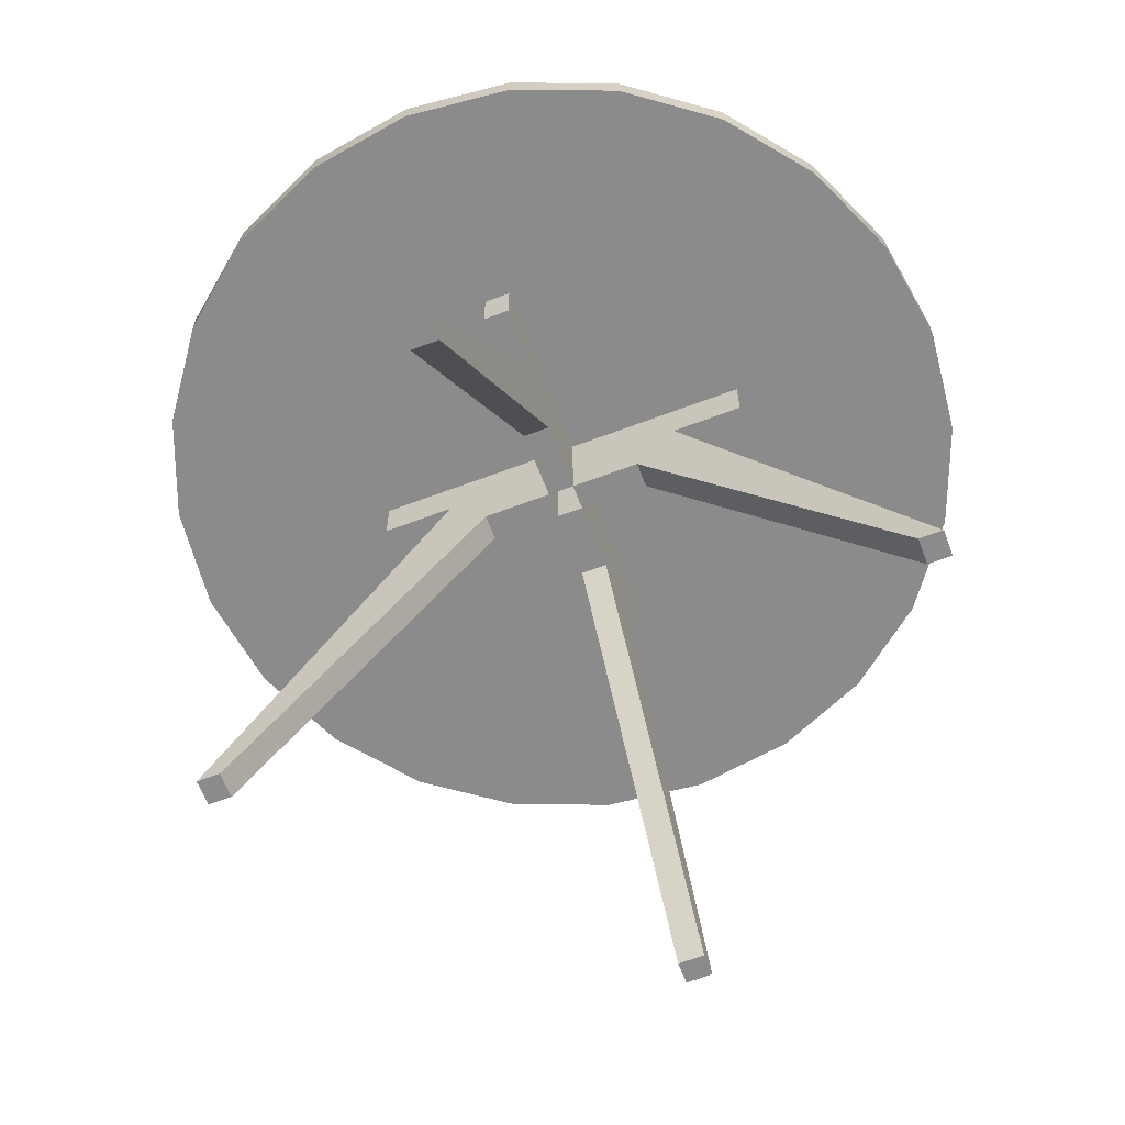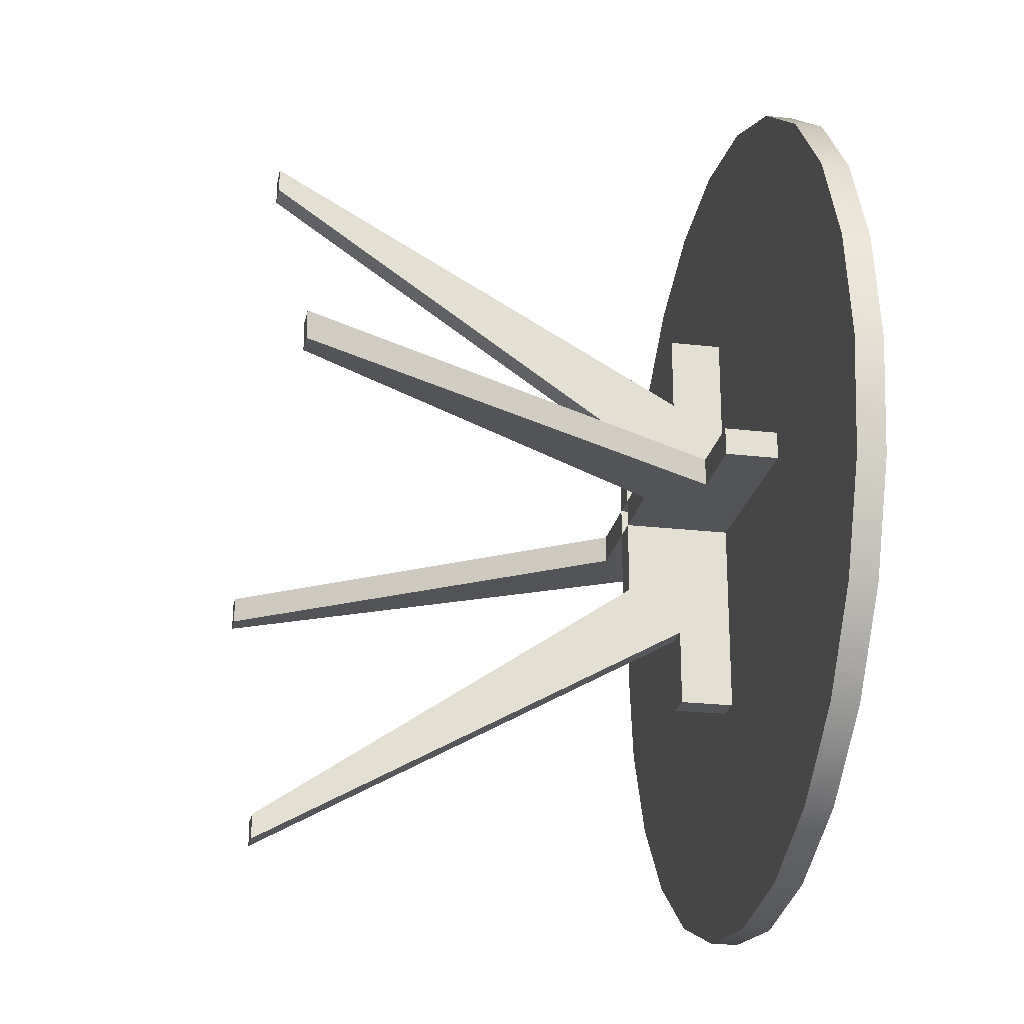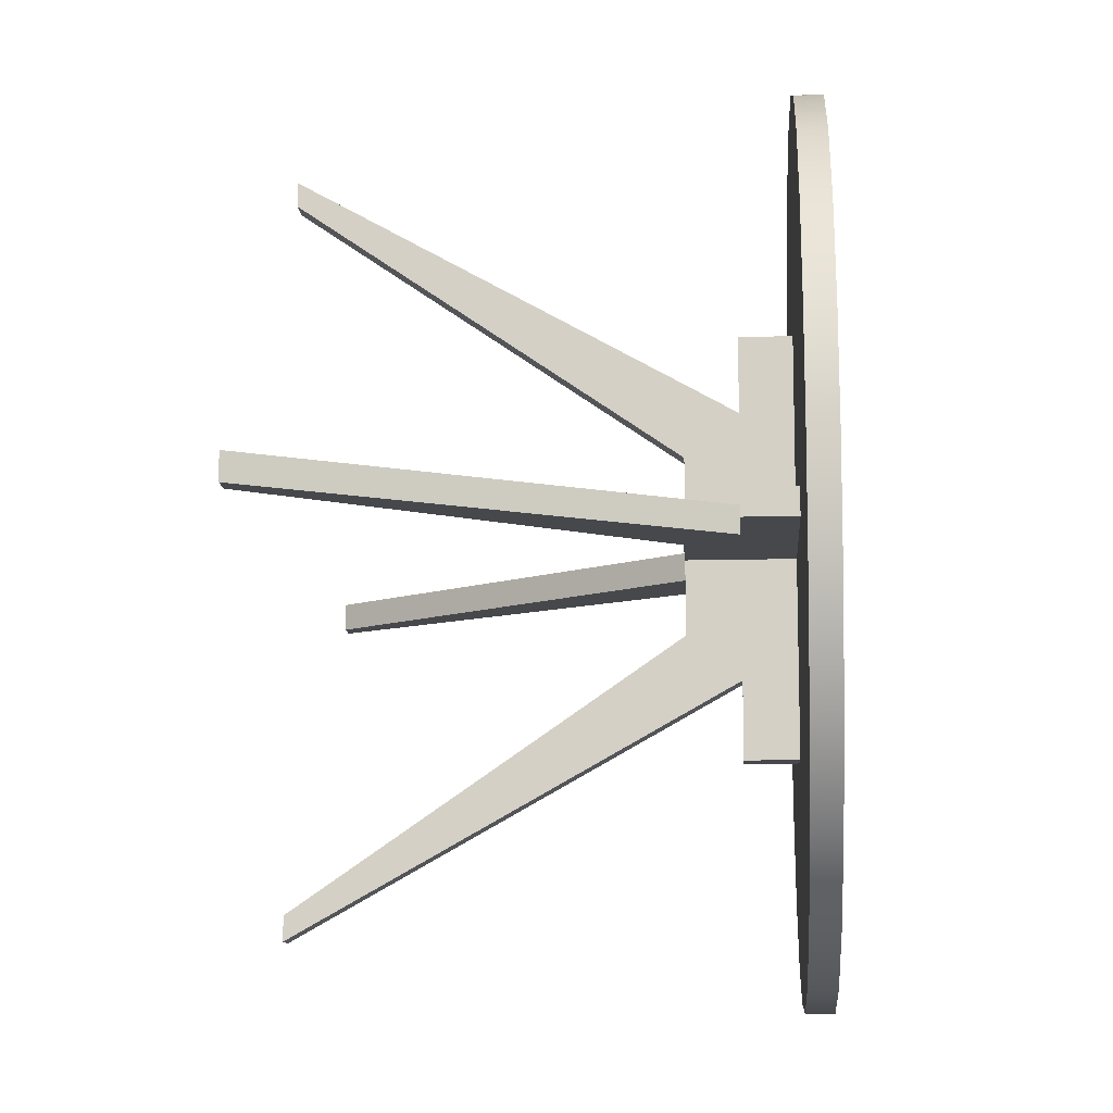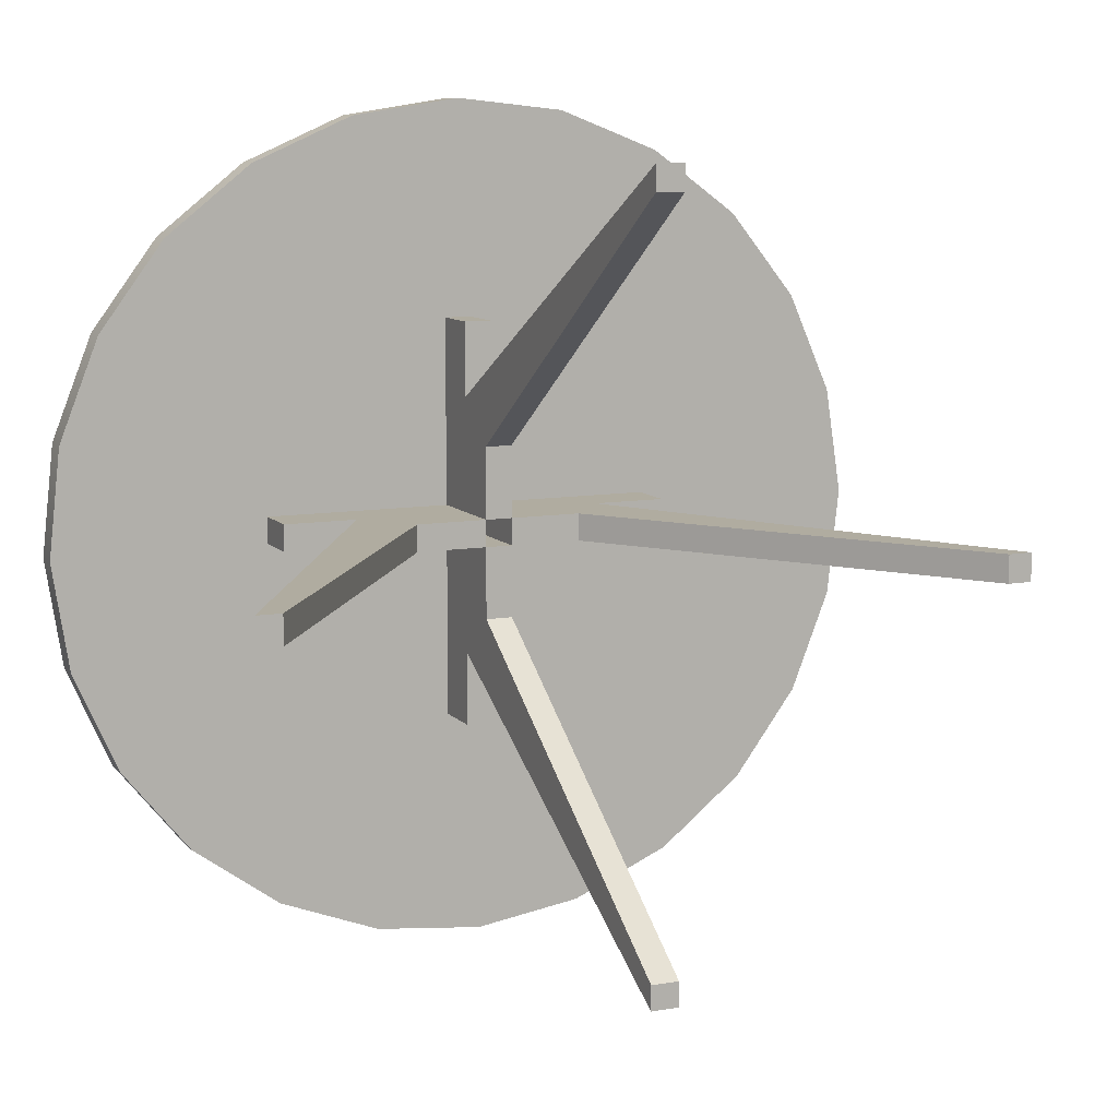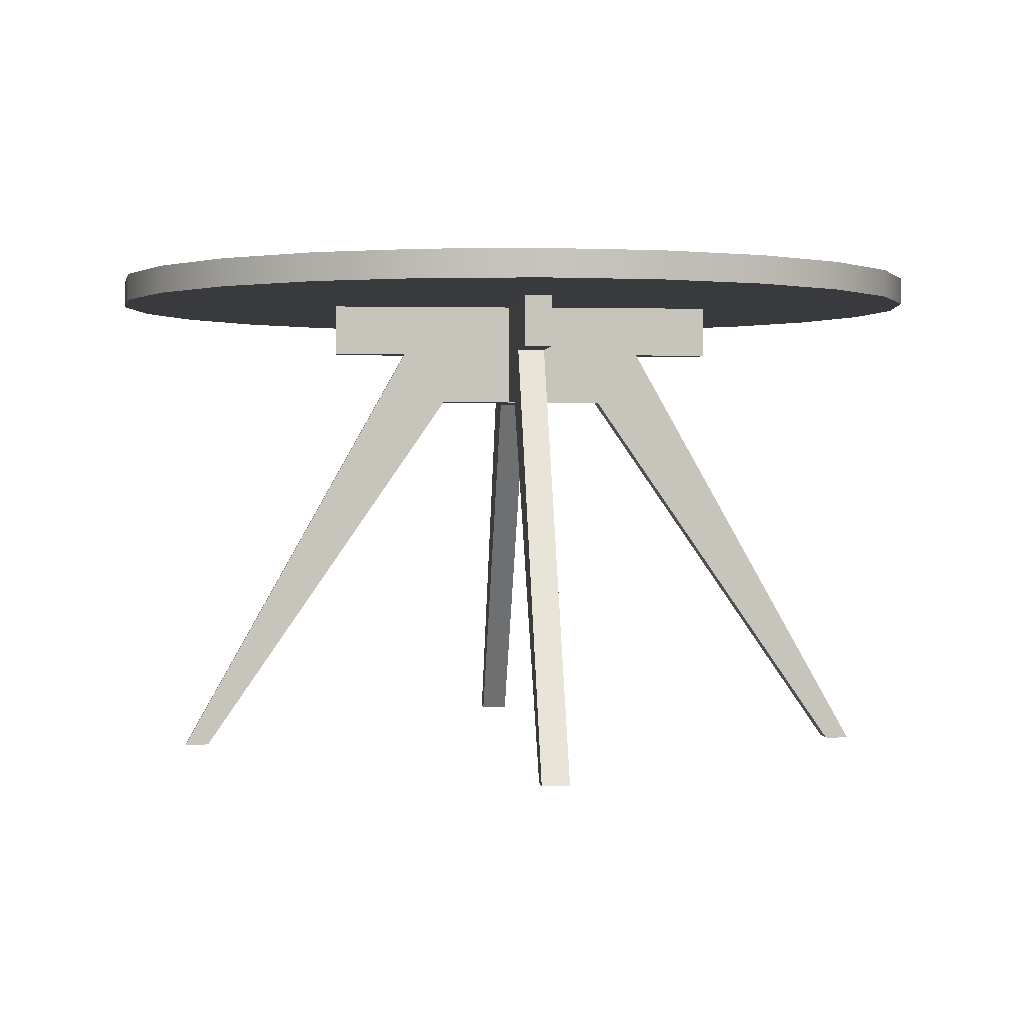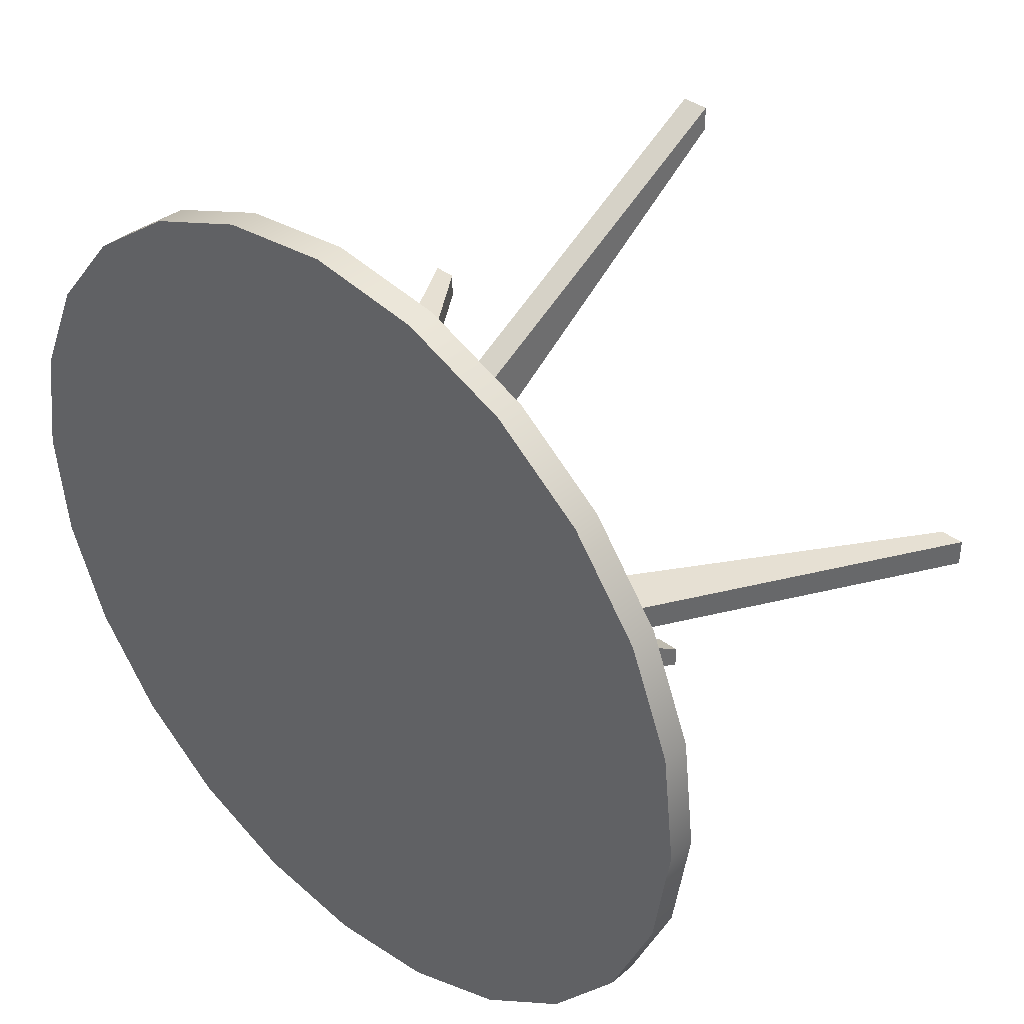
<metadata>
{"format":"obj","ext":"obj","renderer":"f3d","projection":"perspective","resolution":1024,"background":"white","views":[{"elev":-63.9,"azim":-69.1,"up":"+Y"},{"elev":-23.4,"azim":79.0,"up":"+Z"},{"elev":-11.4,"azim":94.0,"up":"+Z"},{"elev":9.9,"azim":-23.9,"up":"+Z"},{"elev":1.2,"azim":-95.2,"up":"+Y"},{"elev":38.3,"azim":-136.7,"up":"+Z"}]}
</metadata>
<code>
v  18 27.76 -17.13
v  12.92 27.76 -21.16
v  12.92 29.34 -21.16
v  18 29.34 -17.13
v  6.954 27.76 -23.76
v  6.954 29.34 -23.76
v  -23.96 29.34 -6.896
v  -24.94 29.34 -0.5125
v  -24.22 29.34 5.906
v  -21.86 29.34 11.92
v  -21.34 29.34 -12.81
v  -18 29.34 17.13
v  -17.27 29.34 -17.85
v  -12.92 29.34 21.16
v  -12.02 29.34 -21.67
v  -6.954 29.34 23.76
v  -5.956 29.34 -24.02
v  -0.5168 29.34 24.73
v  0.5168 29.34 -24.73
v  5.956 29.34 24.02
v  12.02 29.34 21.67
v  17.27 29.34 17.85
v  21.34 29.34 12.81
v  21.86 29.34 -11.92
v  23.96 29.34 6.896
v  24.22 29.34 -5.906
v  24.94 29.34 0.5125
v  -12.02 27.76 -21.67
v  -17.27 27.76 -17.85
v  -21.34 27.76 -12.81
v  17.27 27.76 17.85
v  21.34 27.76 12.81
v  23.96 27.76 6.896
v  24.94 27.76 0.5125
v  0.5168 27.76 -24.73
v  24.22 27.76 -5.906
v  -24.22 27.76 5.906
v  -21.86 27.76 11.92
v  21.86 27.76 -11.92
v  -5.956 27.76 -24.02
v  -24.94 27.76 -0.5125
v  -23.96 27.76 -6.896
v  -18 27.76 17.13
v  -12.92 27.76 21.16
v  -6.954 27.76 23.76
v  -0.5168 27.76 24.73
v  5.956 27.76 24.02
v  12.02 27.76 21.67
g Group_002
f 1 2 3 4
f 2 5 6 3
f 7 8 9 10
f 11 7 10 12
f 13 11 12 14
f 15 13 14 16
f 17 15 16 18
f 19 17 18 20
f 6 19 20 21
f 3 6 21 22
f 4 3 22 23
f 24 4 23 25
f 26 24 25 27
f 15 28 29 13
f 29 30 11 13
f 22 31 32 23
f 23 32 33 25
f 25 33 34 27
f 5 35 19 6
f 27 34 36 26
f 37 38 10 9
f 24 39 1 4
f 19 35 40 17
f 17 40 28 15
f 37 41 42 38
f 38 42 30 43
f 43 30 29 44
f 44 29 28 45
f 45 28 40 46
f 46 40 35 47
f 47 35 5 48
f 48 5 2 31
f 31 2 1 32
f 32 1 39 33
f 33 39 36 34
f 38 43 12 10
f 12 43 44 14
f 14 44 45 16
f 26 36 39 24
f 42 41 8 7
f 41 37 9 8
f 16 45 46 18
f 46 47 20 18
f 47 48 21 20
f 48 31 22 21
f 30 42 7 11
v  0.1782 24.74 7.873
v  -1.397 24.74 7.873
v  -1.397 24.74 3.296
v  0.1782 24.74 3.296
v  -1.397 0 20.35
v  -1.397 0 21.75
v  -1.397 21.71 5.388
v  -1.397 24.74 12.2
v  0.1782 24.74 12.2
v  0.1782 27.76 12.2
v  -1.397 27.76 12.2
v  0.1782 0 21.75
v  0.1782 0 20.35
v  0.1782 21.71 5.388
v  20.7 0 -0.3483
v  19.3 0 -0.3483
v  4.34 21.71 -0.3483
v  6.825 24.74 -0.3483
v  2.248 24.74 -0.3483
v  -21.92 0 1.226
v  -20.52 0 1.226
v  -5.558 21.71 1.226
v  -8.044 24.74 1.226
v  -3.466 24.74 1.226
v  -8.044 24.74 -0.3483
v  -3.466 24.74 -0.3483
v  -12.37 24.74 1.226
v  -12.37 27.76 1.226
v  -12.37 27.76 -0.3483
v  -12.37 24.74 -0.3483
v  -21.92 0 -0.3483
v  -20.52 0 -0.3483
v  -5.558 21.71 -0.3483
v  11.16 27.76 1.226
v  11.16 24.74 1.226
v  11.16 24.74 -0.3483
v  11.16 27.76 -0.3483
v  -1.397 27.76 1.226
v  -1.397 27.76 -0.3483
v  -1.397 24.74 -0.3483
v  -1.397 21.71 -0.3483
v  -1.397 21.71 1.226
v  -1.397 24.74 1.226
v  0.1782 27.76 1.226
v  0.1782 21.71 1.226
v  0.1782 24.74 1.226
v  -1.397 21.71 -4.51
v  -1.397 24.74 -2.418
v  -1.397 24.74 -6.995
v  -1.397 0 -19.47
v  -1.397 0 -20.87
v  0.1782 24.74 -11.33
v  -1.397 24.74 -11.33
v  -1.397 27.76 -11.33
v  0.1782 27.76 -11.33
v  0.1782 0 -20.87
v  0.1782 24.74 -6.995
v  0.1782 24.74 -2.418
v  0.1782 0 -19.47
v  0.1782 21.71 -4.51
v  0.1782 27.76 -0.3483
v  0.1782 24.74 -0.3483
v  0.1782 21.71 -0.3483
v  6.825 24.74 1.226
v  2.248 24.74 1.226
v  20.7 0 1.226
v  19.3 0 1.226
v  4.34 21.71 1.226
g Group_001
f 49 50 51 52
f 53 54 50 55
f 55 50 51
f 56 57 58 59
f 57 56 50 49
f 49 60 61 62
f 49 62 52
f 54 60 49 50
f 60 54 53 61
f 61 53 55 62
f 62 55 51 52
f 63 64 65 66
f 66 65 67
f 68 69 70 71
f 71 70 72
f 71 73 74 72
f 75 76 77 78
f 68 71 73 79
f 68 79 80 69
f 80 79 73 81
f 81 73 74
f 75 78 73 71
f 82 83 84 85
f 70 69 80 81
f 72 70 81 74
f 77 76 86 87
f 88 89 81 74
f 73 78 77 74
f 88 74 77 87
f 70 81 89 90
f 72 91 86 71
f 75 71 86 76
f 70 90 91 72
f 91 90 89 86
f 87 86 89 88
f 86 59 58 92
f 90 55 51 91
f 56 59 86 50
f 51 50 86 91
f 62 55 90 93
f 58 57 49 92
f 92 49 52 94
f 52 62 93 94
f 93 90 91 94
f 94 91 86 92
f 95 96 97 98
f 98 97 99
f 100 101 102 103
f 104 99 97 105
f 96 97 105 106
f 98 99 104 107
f 105 106 108 107
f 105 107 104
f 97 101 100 105
f 98 107 108 95
f 95 108 106 96
f 103 102 87 109
f 110 111 108 106
f 109 110 106 103
f 103 106 105 100
f 89 95 108 111
f 88 87 102 96
f 97 96 102 101
f 89 88 96 95
f 89 111 110 88
f 88 110 109 87
f 112 113 67 66
f 114 115 64 63
f 115 114 112 116
f 116 112 113
f 83 112 66 84
f 64 115 116 65
f 65 116 113 67
f 109 92 82 85
f 94 93 116 113
f 112 83 82 113
f 94 113 82 92
f 116 93 111 65
f 67 110 109 66
f 84 66 109 85
f 65 111 110 67
f 94 92 109 93
f 111 93 109 110
f 112 114 63 66

</code>
